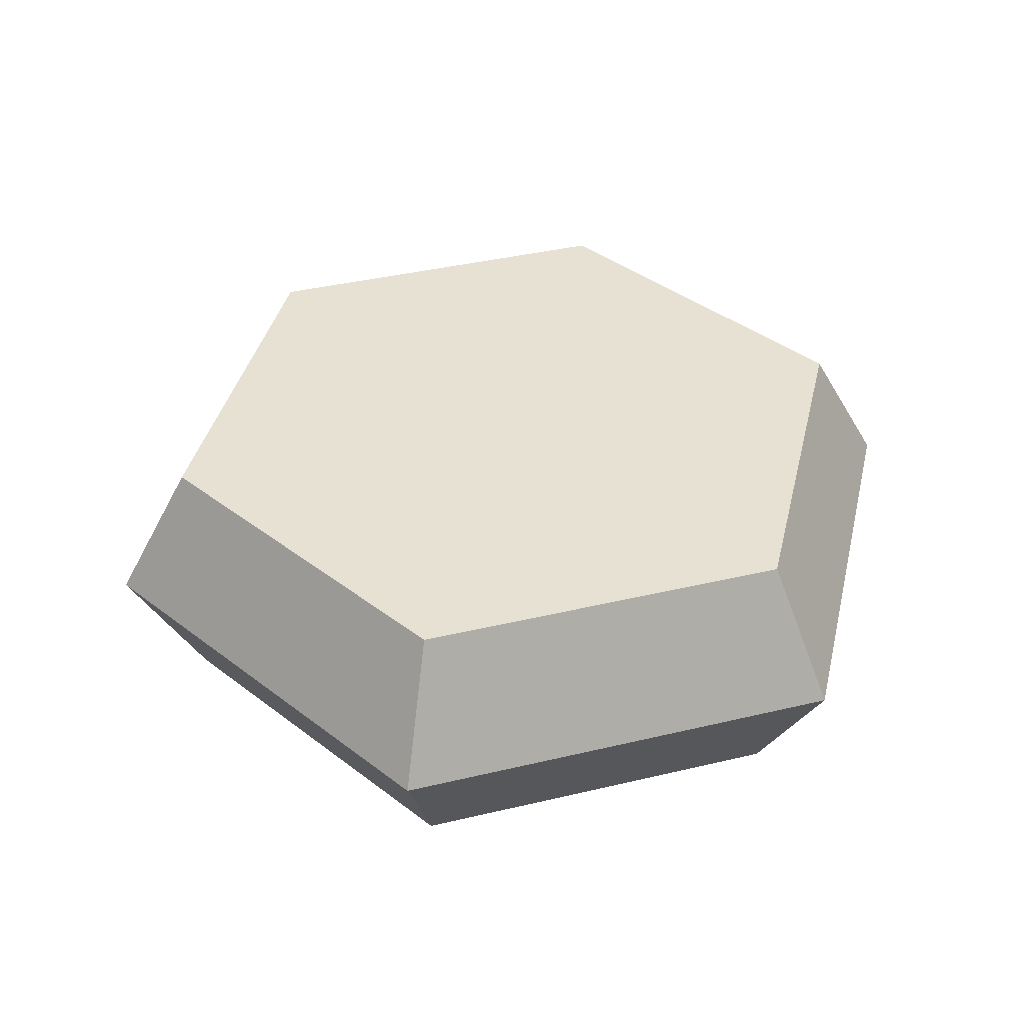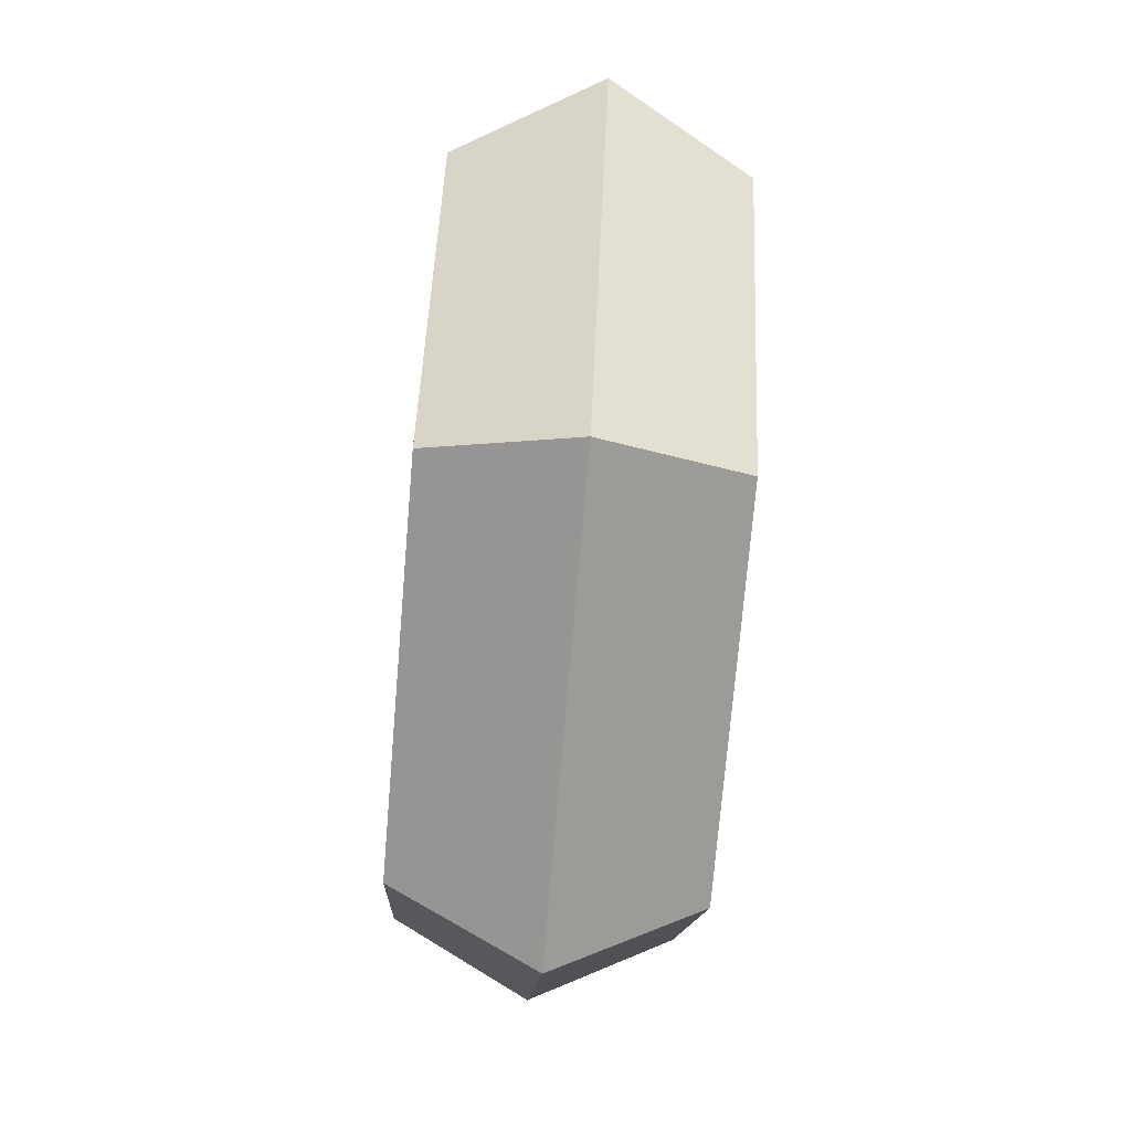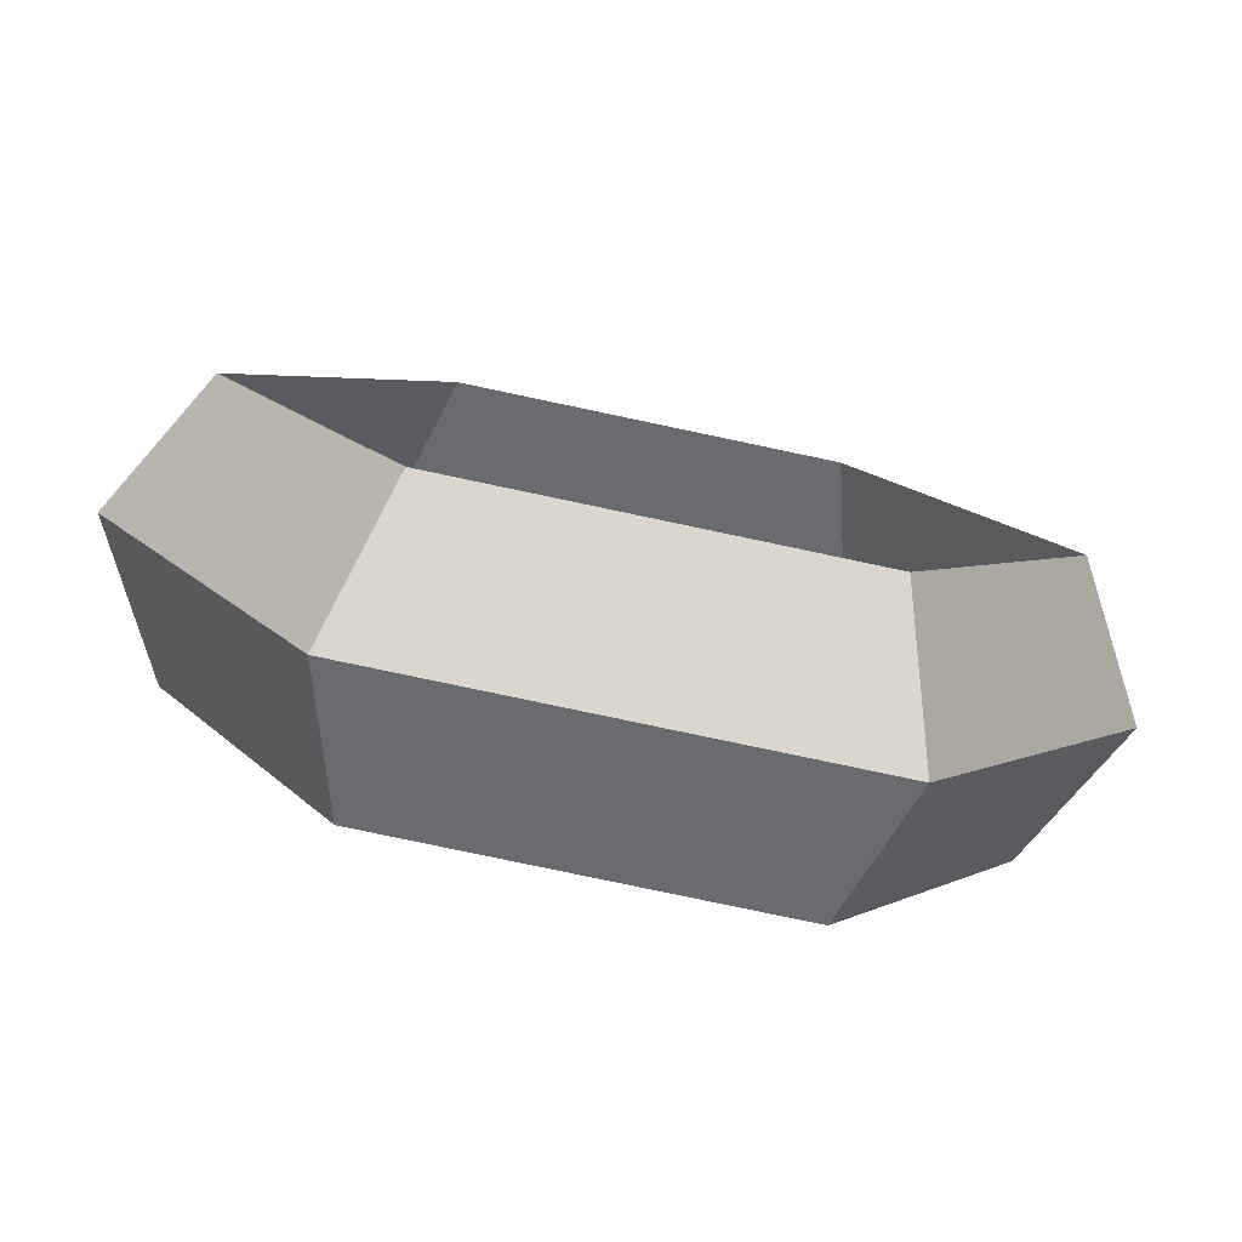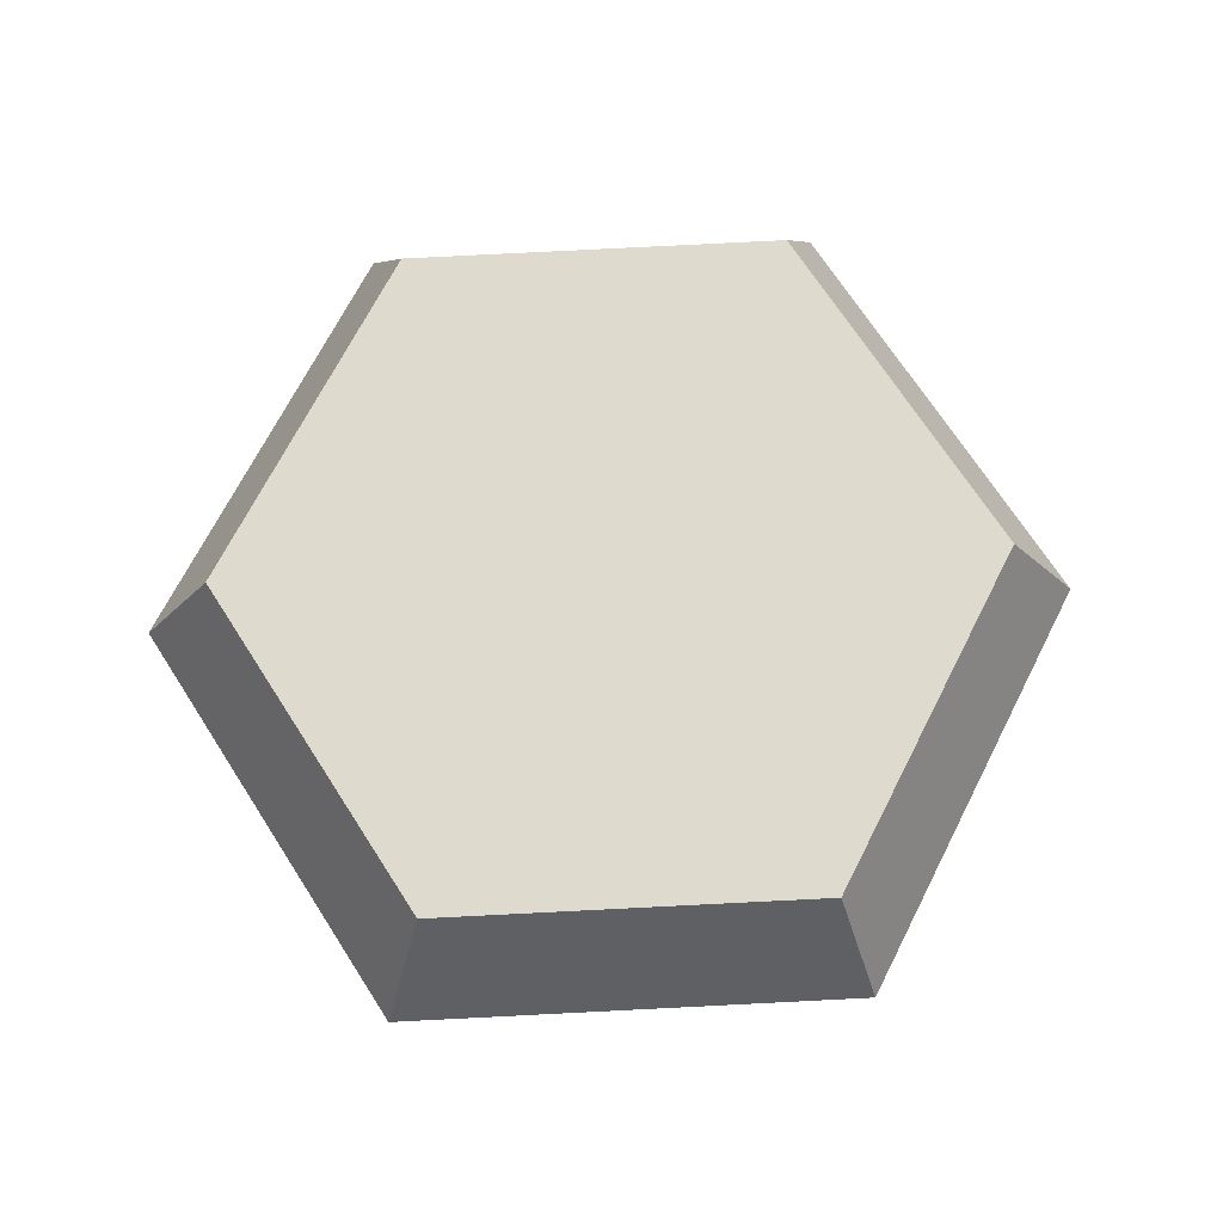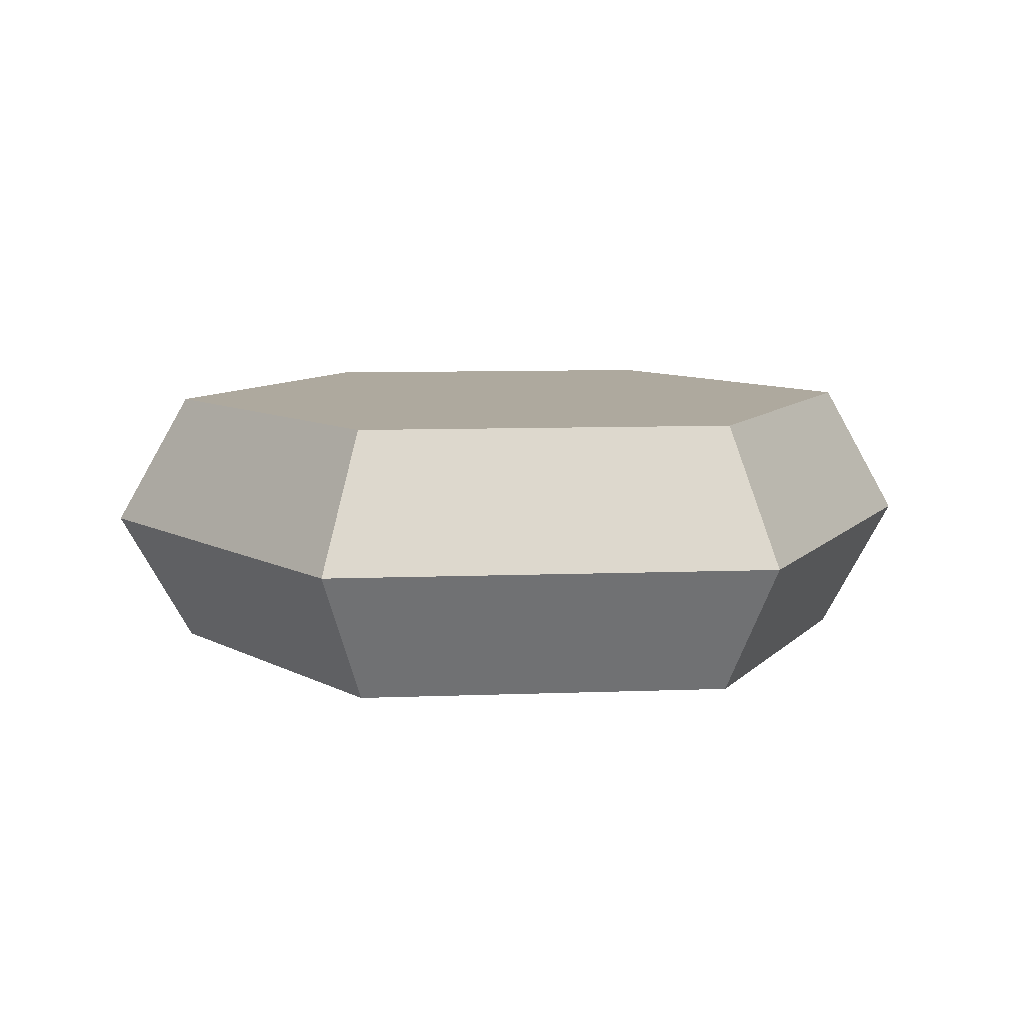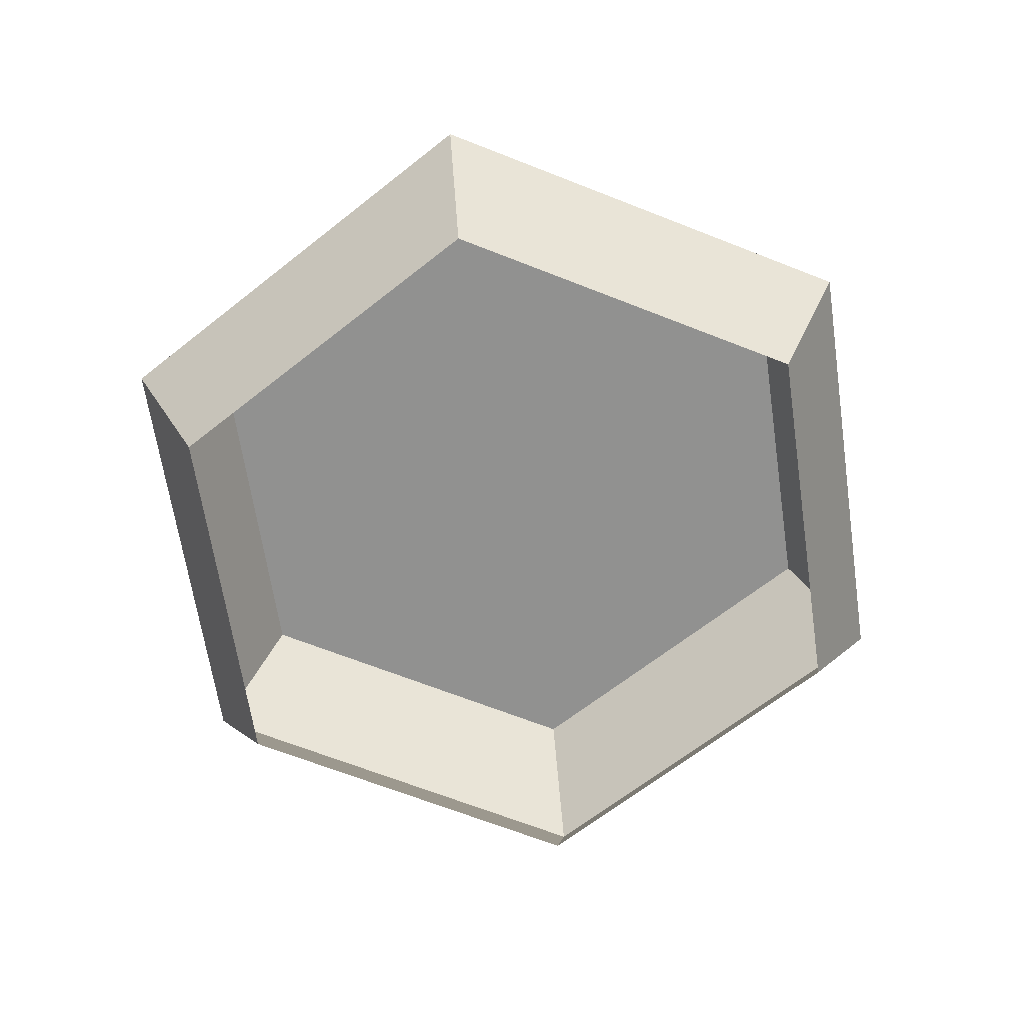
<metadata>
{"format":"obj","ext":"obj","renderer":"f3d","projection":"perspective","resolution":1024,"background":"white","views":[{"elev":39.5,"azim":163.5,"up":"+Y"},{"elev":-72.5,"azim":-94.8,"up":"+Z"},{"elev":-79.7,"azim":-11.9,"up":"+Z"},{"elev":71.1,"azim":57.1,"up":"+Y"},{"elev":9.0,"azim":174.2,"up":"+Y"},{"elev":-66.0,"azim":38.4,"up":"+Y"}]}
</metadata>
<code>
o King.008
v -4.037 1.538 -0.06439
v -3.963 1.538 -0.0644
v -4.037 1.592 -0.06439
v -3.963 1.592 -0.0644
v -3.955 1.565 -0.07767
v -4.045 1.565 -0.07766
v -4.037 1.538 0.06439
v -3.963 1.538 0.0644
v -4.074 1.538 -0
v -3.926 1.538 -0
v -4.037 1.592 0.06439
v -3.963 1.592 0.0644
v -4.074 1.592 -0
v -3.926 1.592 -0
v -3.91 1.565 -0
v -3.955 1.565 0.07767
v -4.045 1.565 0.07766
v -4.089 1.565 -0
v -4 1.592 -0
f 15 5 4 14
f 6 18 13 3
f 5 6 3 4
f 2 1 6 5
f 1 9 18 6
f 10 2 5 15
f 3 13 19
f 4 3 19
f 14 4 19
f 15 14 12 16
f 17 11 13 18
f 16 12 11 17
f 8 16 17 7
f 7 17 18 9
f 10 15 16 8
f 11 19 13
f 12 19 11
f 14 19 12

</code>
